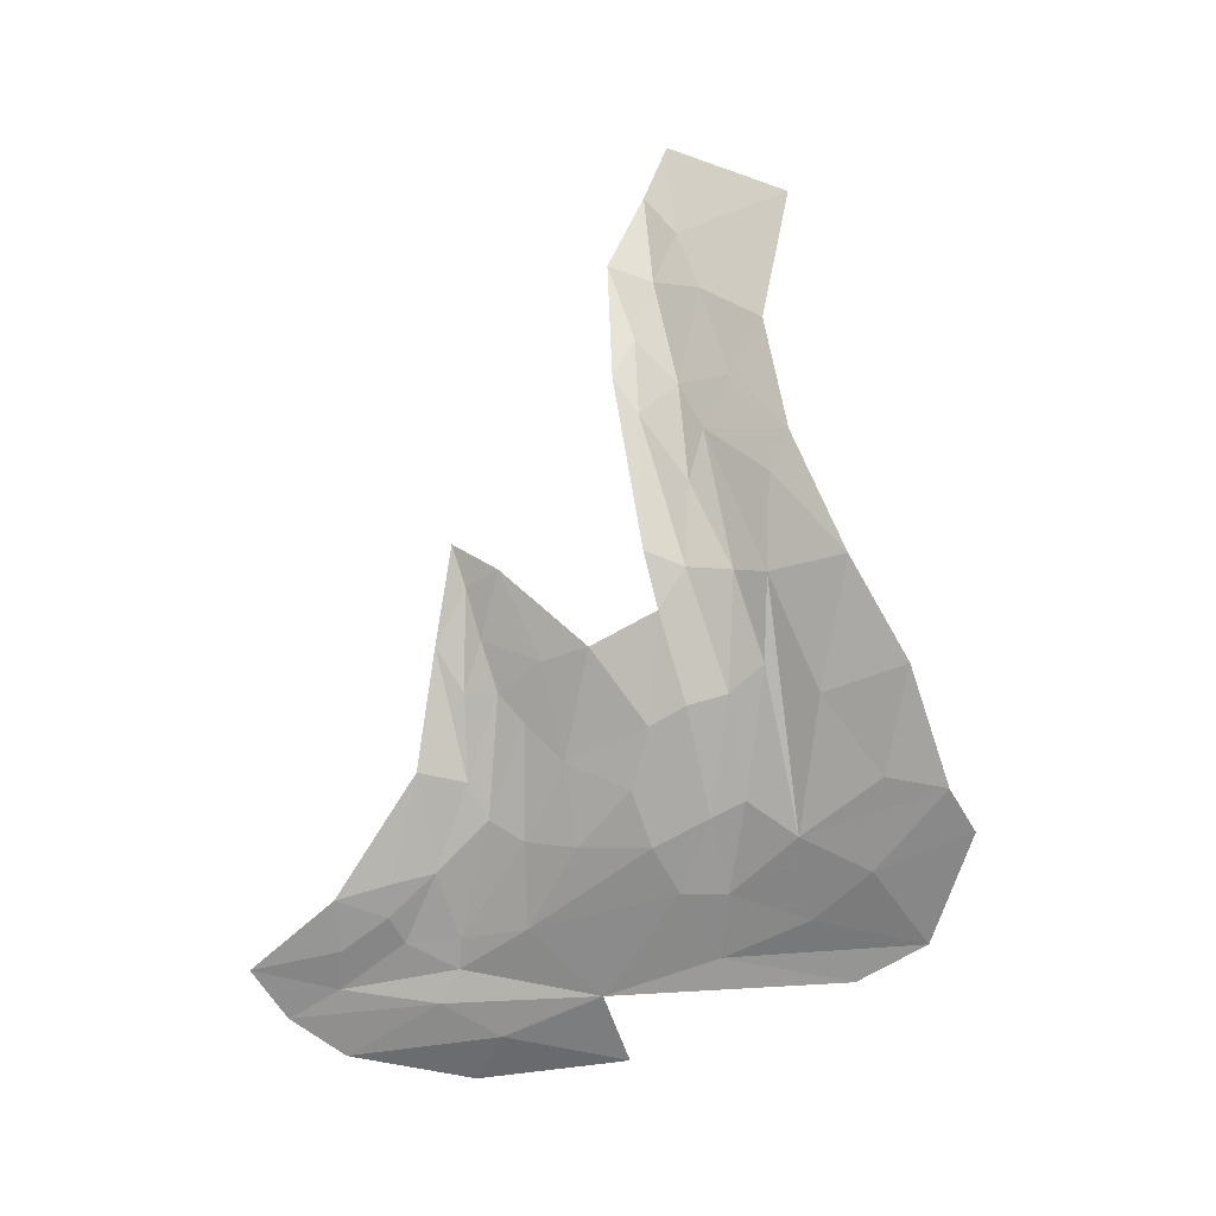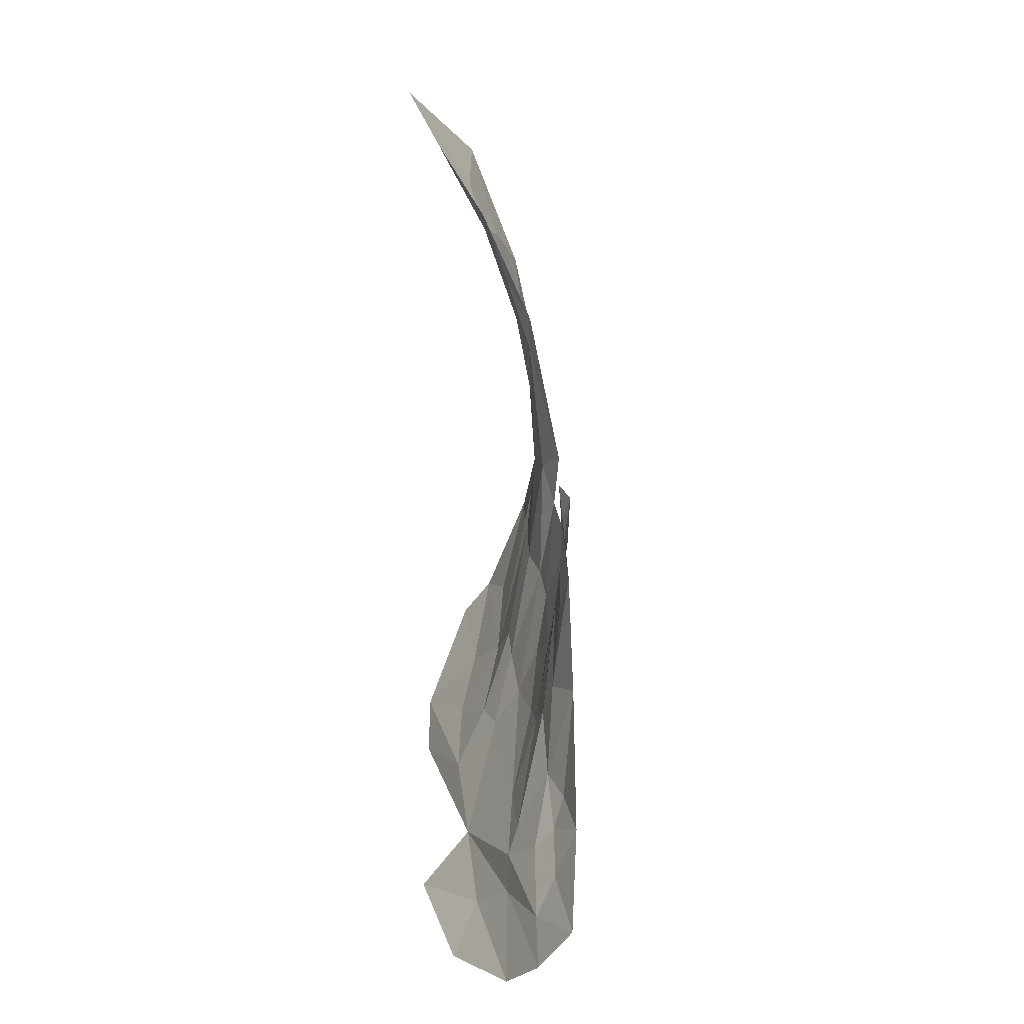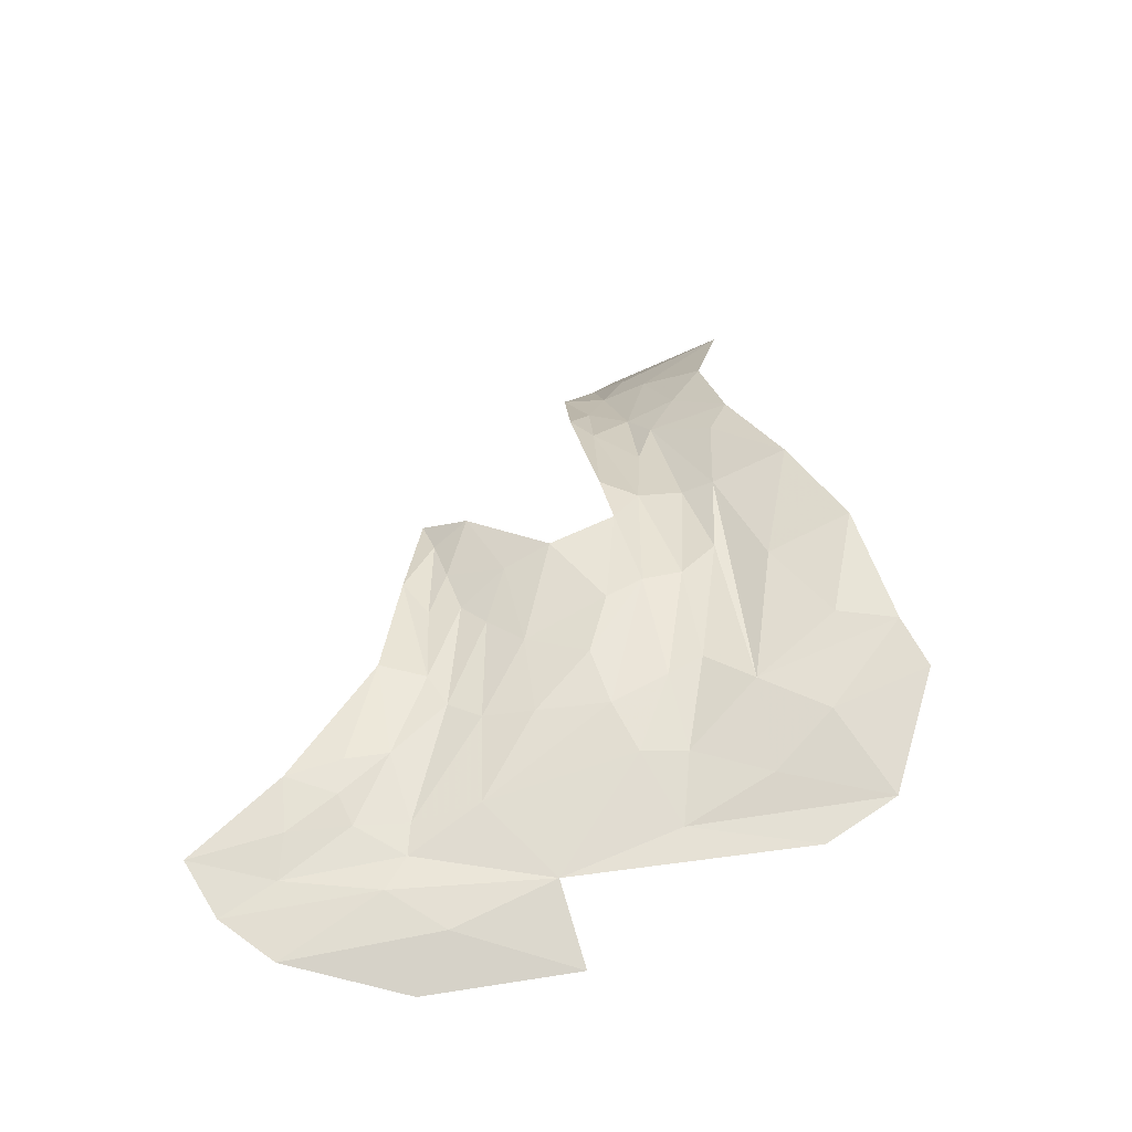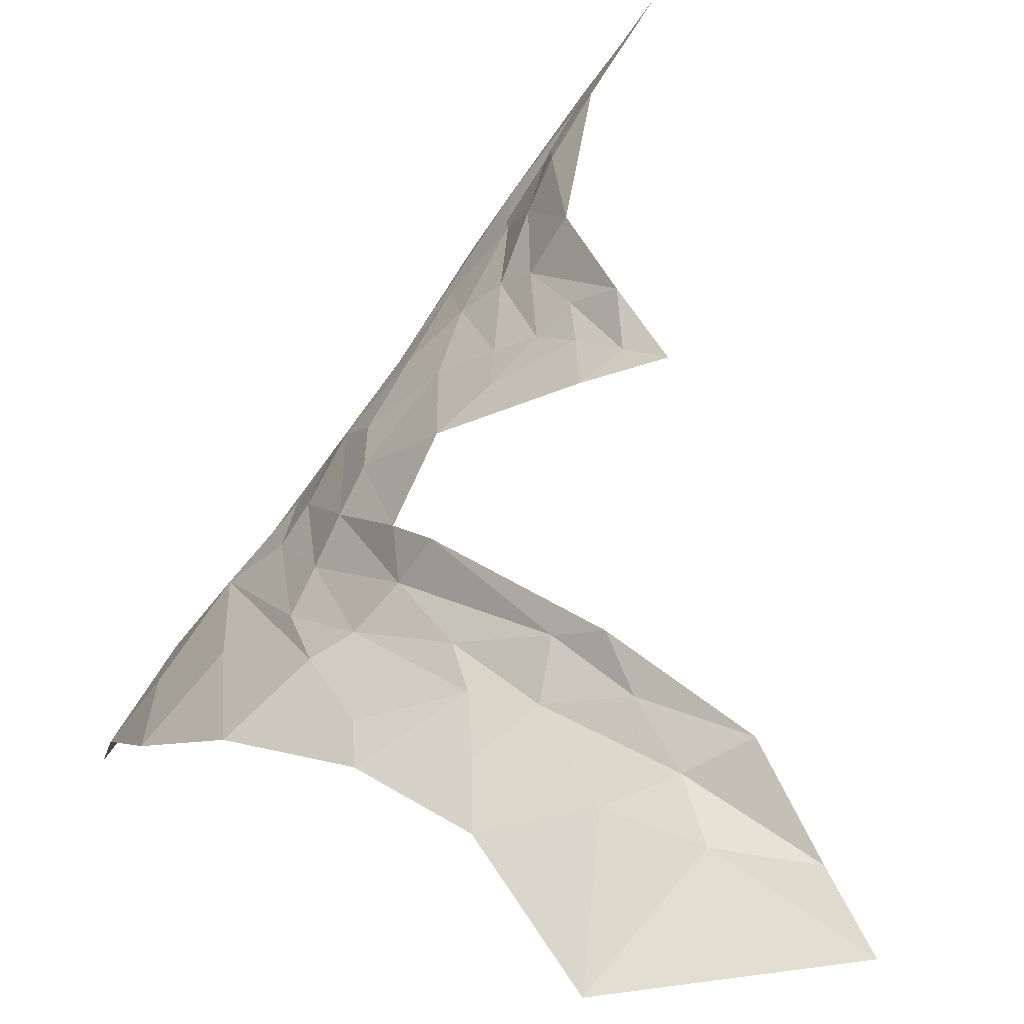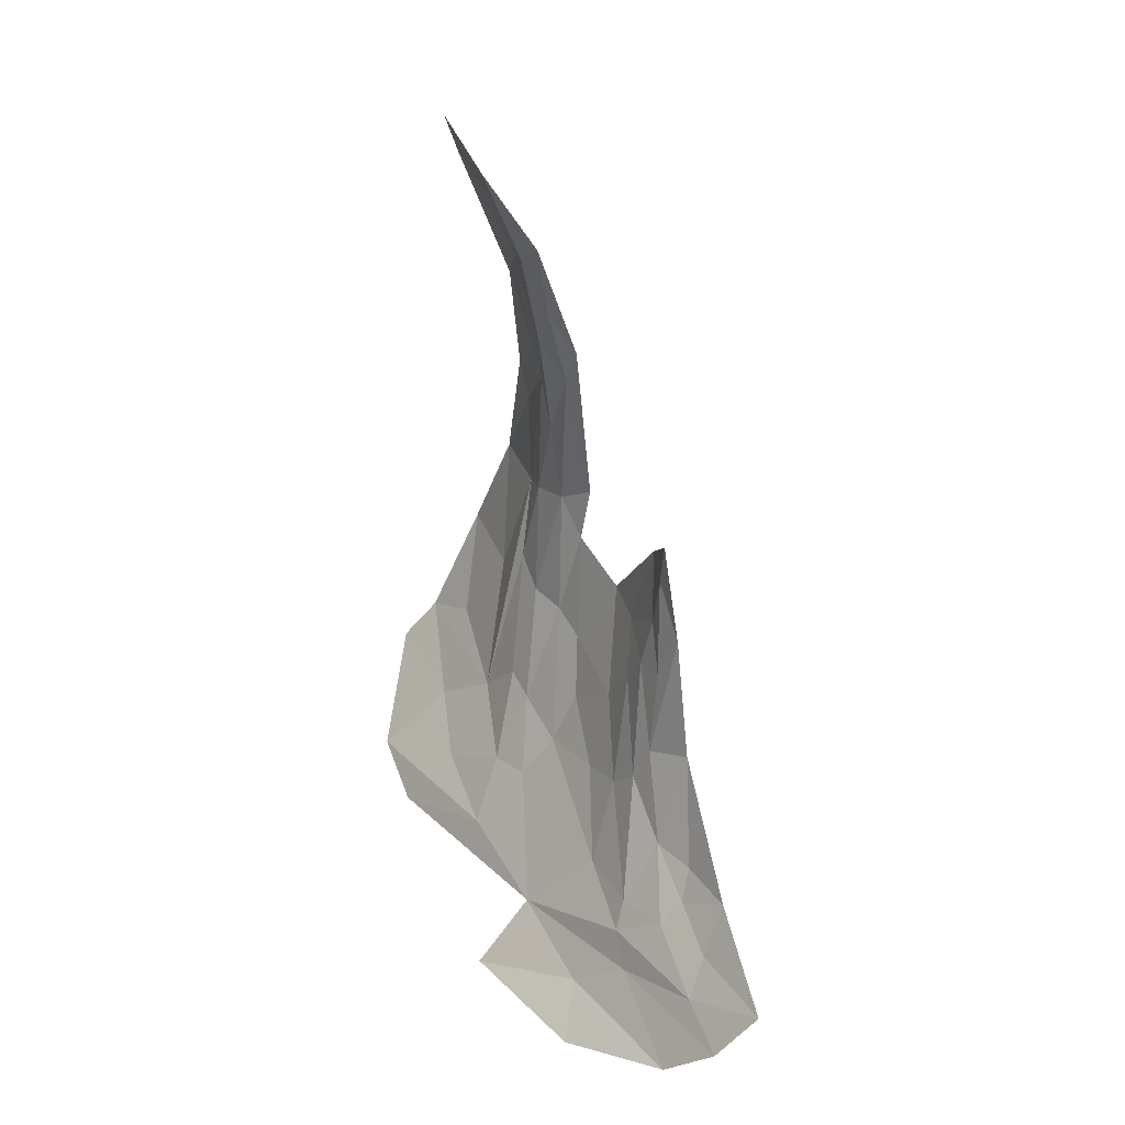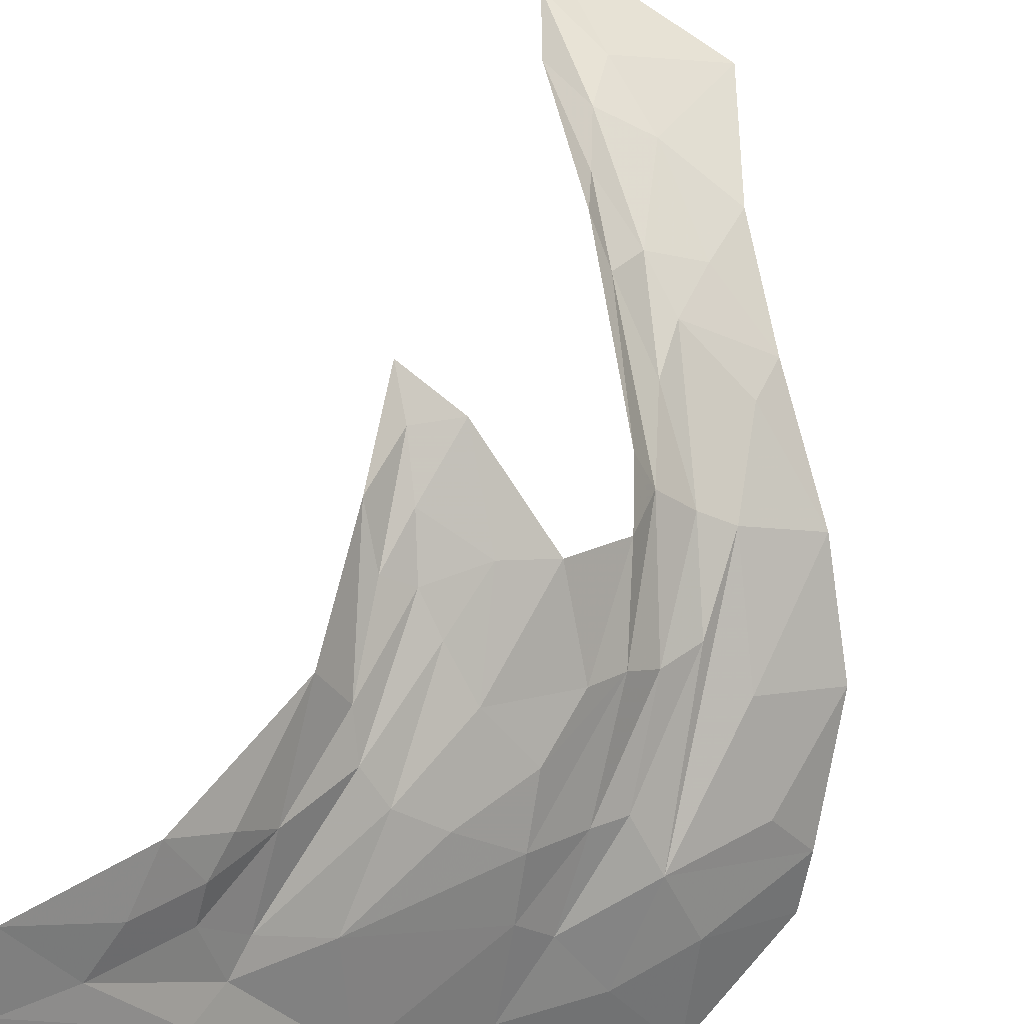
<metadata>
{"format":"obj","ext":"obj","renderer":"f3d","projection":"perspective","resolution":1024,"background":"white","views":[{"elev":-2.1,"azim":-124.2,"up":"+Z"},{"elev":12.7,"azim":125.1,"up":"+Z"},{"elev":-50.1,"azim":-125.7,"up":"+Z"},{"elev":23.0,"azim":-21.0,"up":"+Y"},{"elev":22.2,"azim":102.8,"up":"+Z"},{"elev":76.4,"azim":-171.5,"up":"+Y"}]}
</metadata>
<code>
v -4.116 5 0.1685
v -4.232 4.963 0.1091
v -4.197 4.884 0.3221
v -3.807 5.174 -1.038
v -3.729 5.176 -1.115
v -3.894 4.98 -1.081
v -4.091 5.114 -0.6273
v -4.016 5.19 -0.5834
v -4.005 5.159 -0.719
v -3.871 5.309 -0.2386
v -3.864 5.336 -0.4019
v -3.896 5.298 -0.308
v -4.173 5.069 -0.2805
v -4.224 5.015 -0.2854
v -4.159 5.053 -0.1459
v -4.305 4.806 -0.7533
v -4.302 4.688 -0.8725
v -4.421 4.697 -0.69
v -4.129 5.108 -0.5279
v -4.156 5.109 -0.3476
v -4.082 5.188 -0.404
v -4.198 4.971 -0.6434
v -4.254 4.978 -0.4299
v -4.208 5.013 -0.4767
v -4.385 4.921 -0.2645
v -4.275 4.989 -0.2898
v -4.323 4.924 -0.4752
v -3.705 5.417 -0.8933
v -3.595 5.526 -0.9269
v -3.67 5.401 -0.9587
v -3.799 5.25 -0.9231
v -3.766 5.332 -0.8789
v -3.892 5.298 -0.4758
v -3.885 5.288 -0.6177
v -4.087 5.097 -0.0373
v -3.63 5.366 -1.074
v -4.042 4.992 0.2681
v -4.034 5.032 0.185
v -3.817 5.259 -0.8719
v -3.901 5.257 -0.6772
v -3.832 5.314 -0.7635
v -3.904 5.186 -0.8541
v -4.088 5.072 -0.7185
v -4.249 4.907 -0.6988
v -4.086 5.016 -0.7929
v -3.933 5.06 -0.9663
v -4.079 4.929 -0.8992
v -4.427 4.756 -0.6213
v -4.437 4.843 -0.4305
v -4.368 4.837 -0.6037
v -3.958 5.276 -0.282
v -4.276 4.985 -0.135
v -4.171 5.033 -0.0631
v -4.046 5.076 0.0878
v -4.12 5.044 0.011
v -3.846 5.359 -0.6015
v -3.73 5.444 -0.8082
v -3.793 5.375 -0.7813
v -4.132 4.955 -0.7924
v -4.205 4.846 -0.834
v -4.01 5.229 -0.4264
v -3.918 5.283 -0.3927
v -3.77 5.269 -0.9805
v -4.171 5.066 -0.4953
v -4.143 5.128 -0.2552
v -4.199 5.002 0.0216
v -3.933 5.261 -0.4753
v -3.967 5.232 -0.5235
v -4.155 5.008 -0.6709
v -3.595 5.456 -1.01
v -3.939 5.215 -0.7114
v -4.205 4.758 -0.9372
v -3.969 5.076 0.2165
v -3.949 4.99 0.3409
v -4.298 4.964 -0.0711
v -3.773 5.368 -0.8364
v -4.051 5.123 0.023
v -3.936 4.934 0.4346
f 1 2 3
f 4 5 6
f 7 8 9
f 10 11 12
f 13 14 15
f 16 17 18
f 19 20 21
f 22 23 24
f 25 26 27
f 28 29 30
f 31 32 30
f 33 11 34
f 13 15 35
f 8 19 21
f 36 5 4
f 1 37 38
f 1 3 37
f 39 40 41
f 42 43 9
f 22 44 23
f 45 46 47
f 48 49 50
f 10 12 51
f 52 26 25
f 52 53 26
f 54 55 38
f 41 32 39
f 56 57 58
f 22 59 44
f 19 8 7
f 44 16 48
f 44 59 60
f 57 29 28
f 51 61 21
f 51 62 61
f 4 63 36
f 46 45 42
f 42 31 46
f 39 32 31
f 13 20 64
f 13 35 65
f 55 1 38
f 55 66 1
f 56 34 11
f 56 58 41
f 67 40 68
f 67 34 40
f 47 60 59
f 47 17 60
f 64 69 24
f 64 43 69
f 25 27 49
f 36 63 70
f 45 43 42
f 45 69 43
f 62 67 61
f 12 11 33
f 42 39 31
f 42 71 39
f 44 27 26
f 44 48 50
f 40 71 68
f 40 39 71
f 47 72 17
f 47 46 72
f 73 38 74
f 73 54 38
f 13 24 14
f 13 64 24
f 48 16 18
f 12 62 51
f 12 33 62
f 68 61 67
f 8 21 61
f 75 66 53
f 14 26 53
f 23 44 26
f 45 59 69
f 45 47 59
f 41 34 56
f 41 40 34
f 69 22 24
f 69 59 22
f 8 68 71
f 8 61 68
f 76 58 57
f 76 41 58
f 46 4 6
f 46 63 4
f 65 20 13
f 27 50 49
f 27 44 50
f 70 30 29
f 70 63 30
f 31 63 46
f 31 30 63
f 15 55 35
f 53 66 55
f 16 60 17
f 16 44 60
f 54 35 55
f 77 65 35
f 77 54 73
f 77 35 54
f 64 19 7
f 64 20 19
f 23 14 24
f 23 26 14
f 76 32 41
f 28 30 32
f 75 52 25
f 75 53 52
f 43 7 9
f 43 64 7
f 78 37 3
f 74 38 37
f 74 37 78
f 28 76 57
f 28 32 76
f 67 33 34
f 67 62 33
f 53 15 14
f 53 55 15
f 71 9 8
f 71 42 9
f 2 66 75
f 2 1 66

</code>
